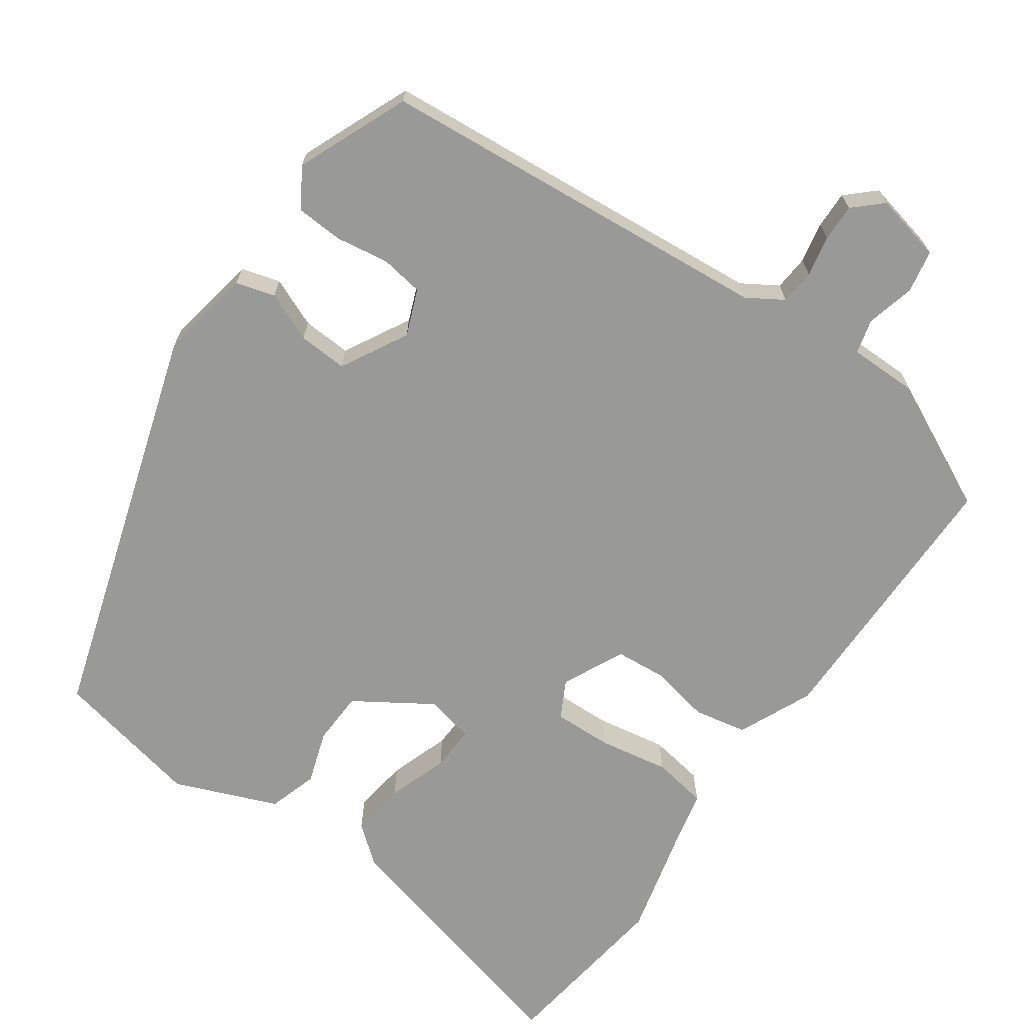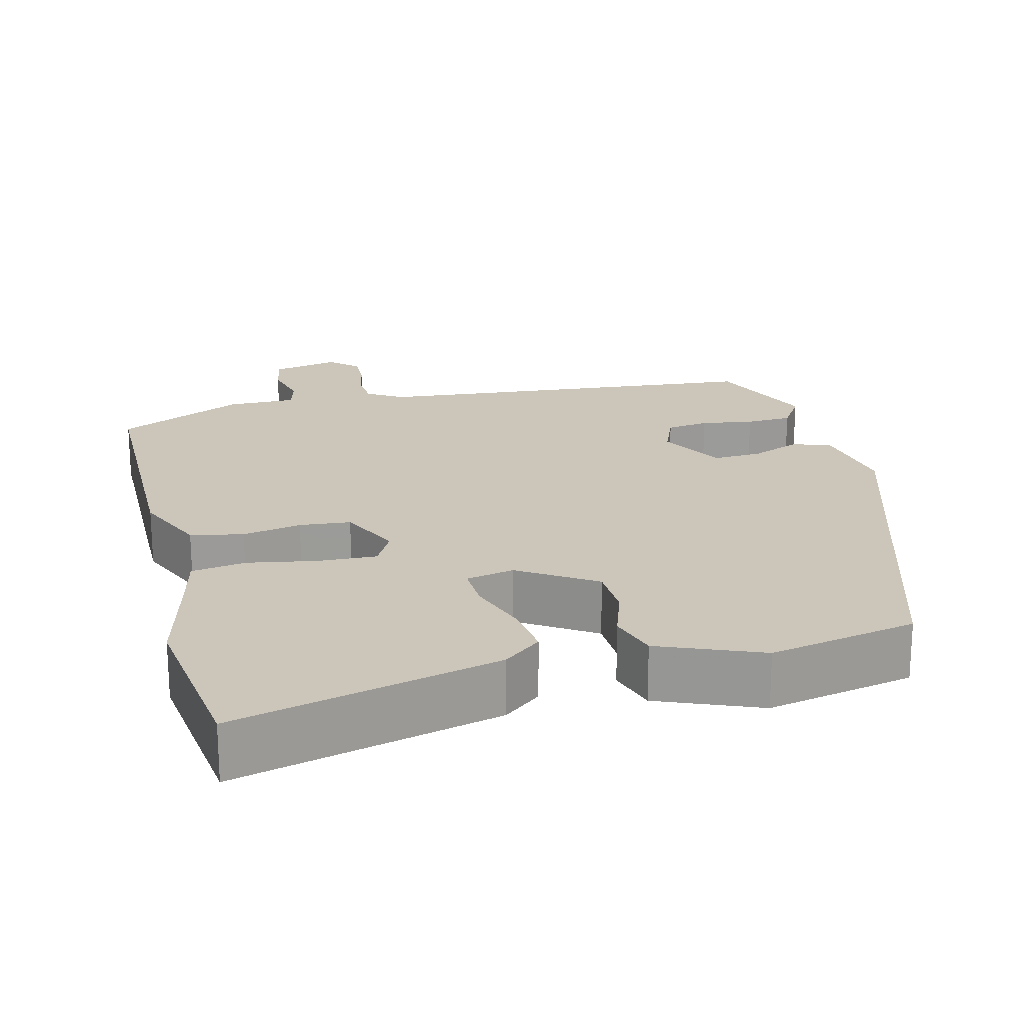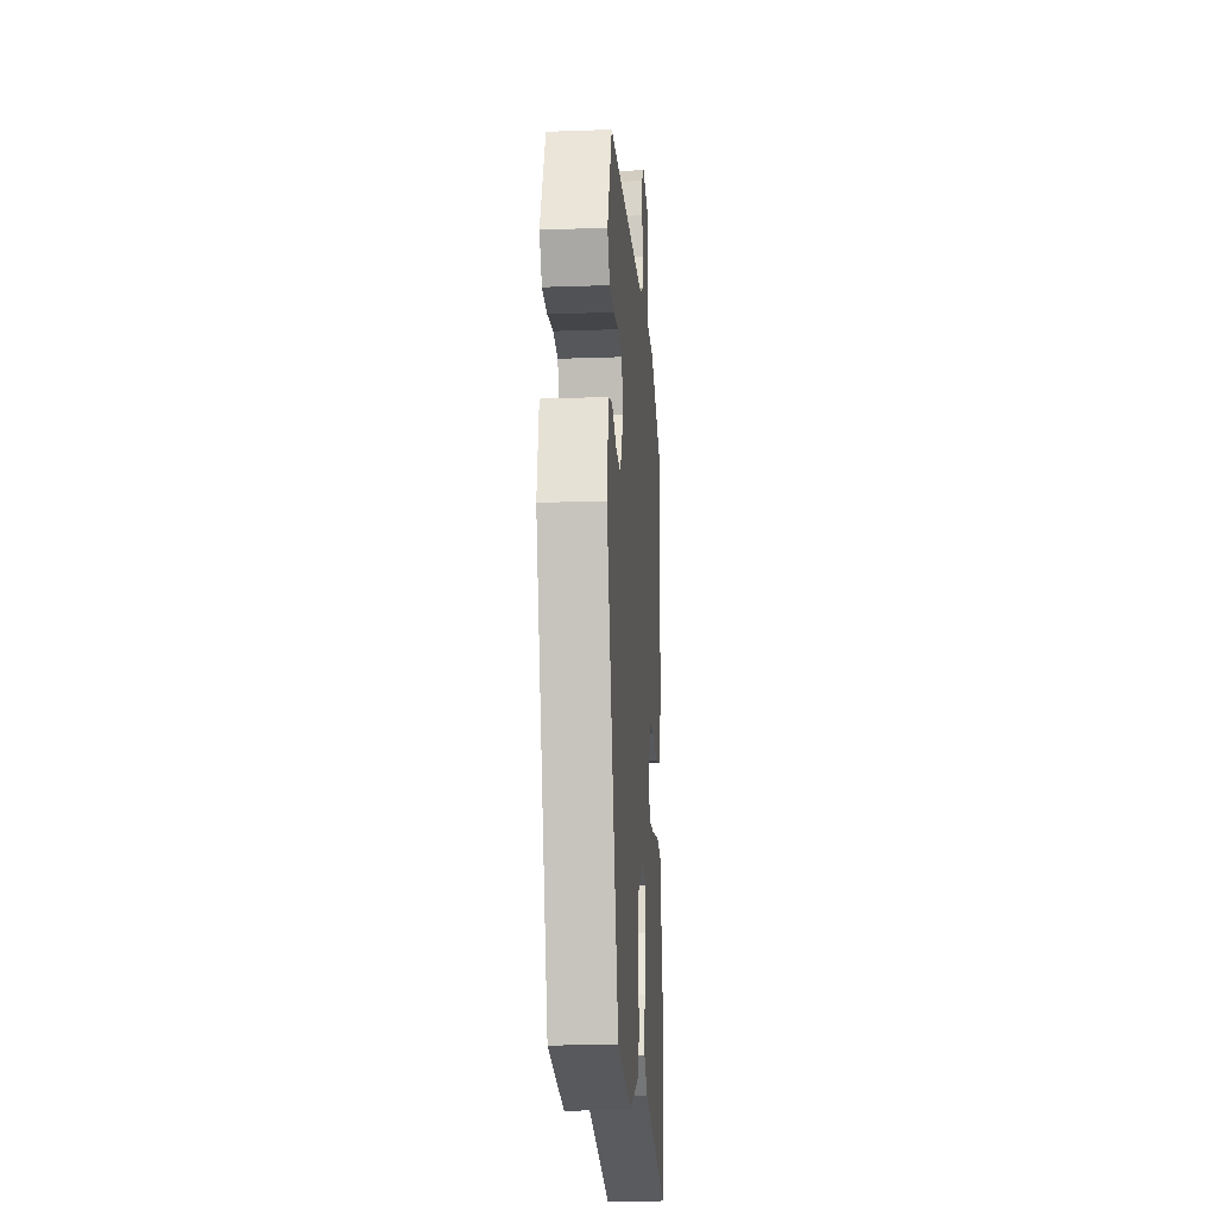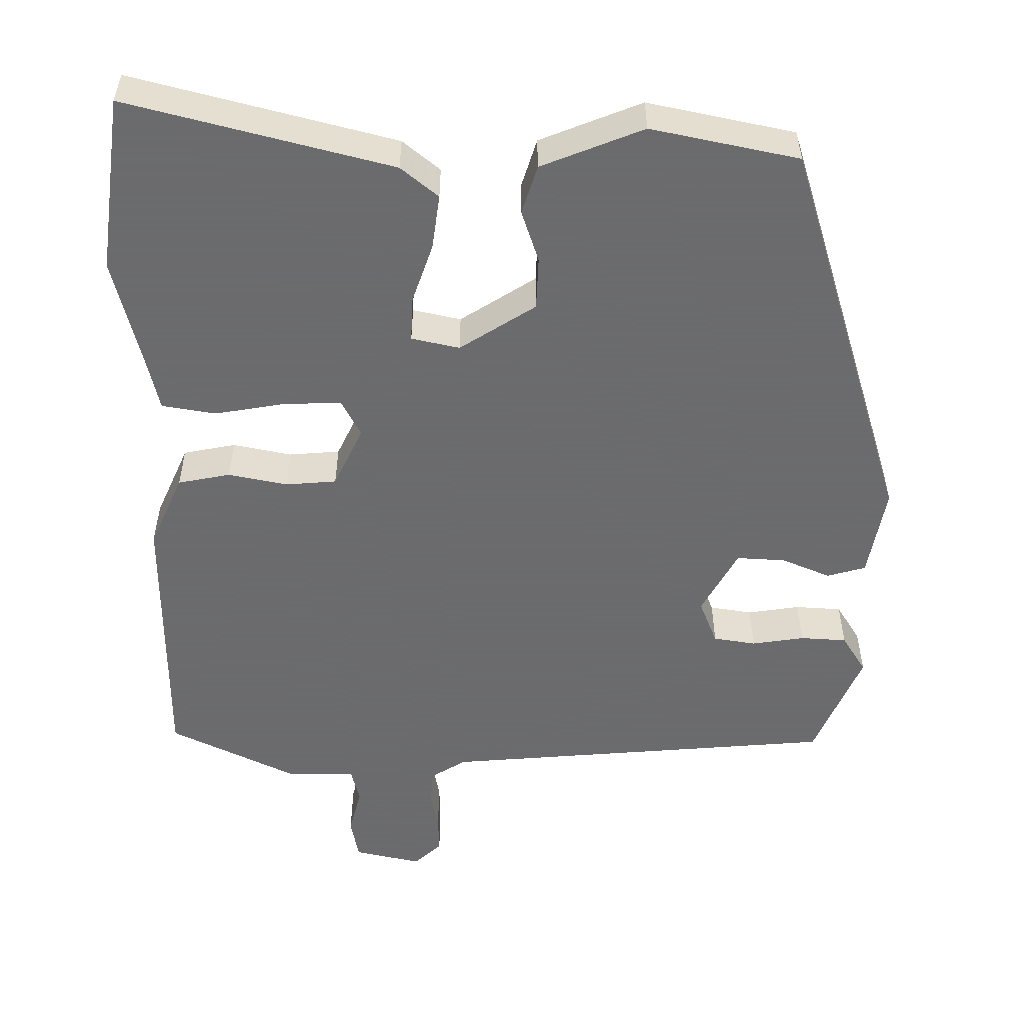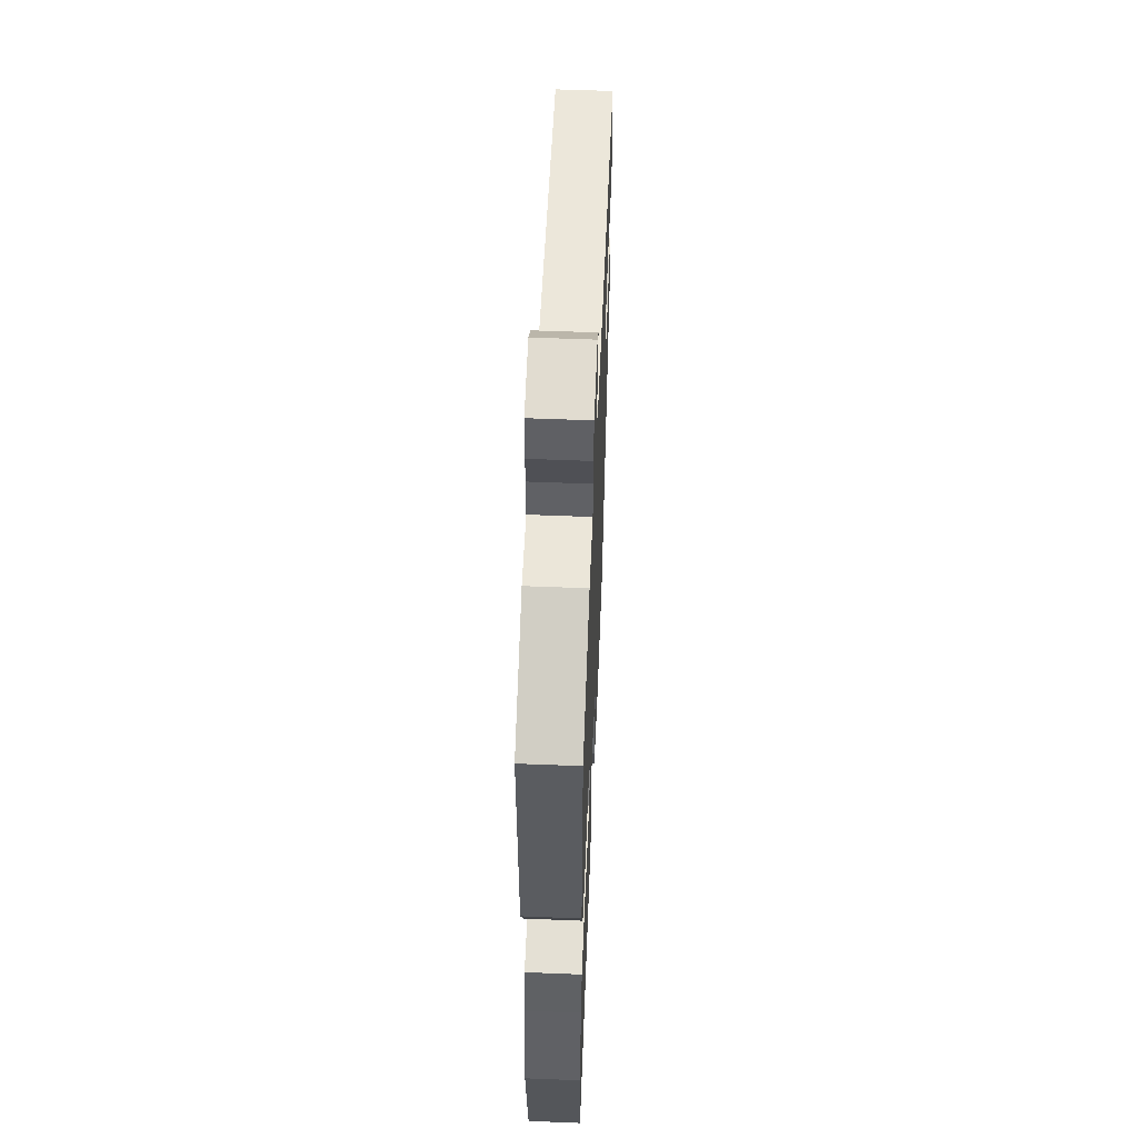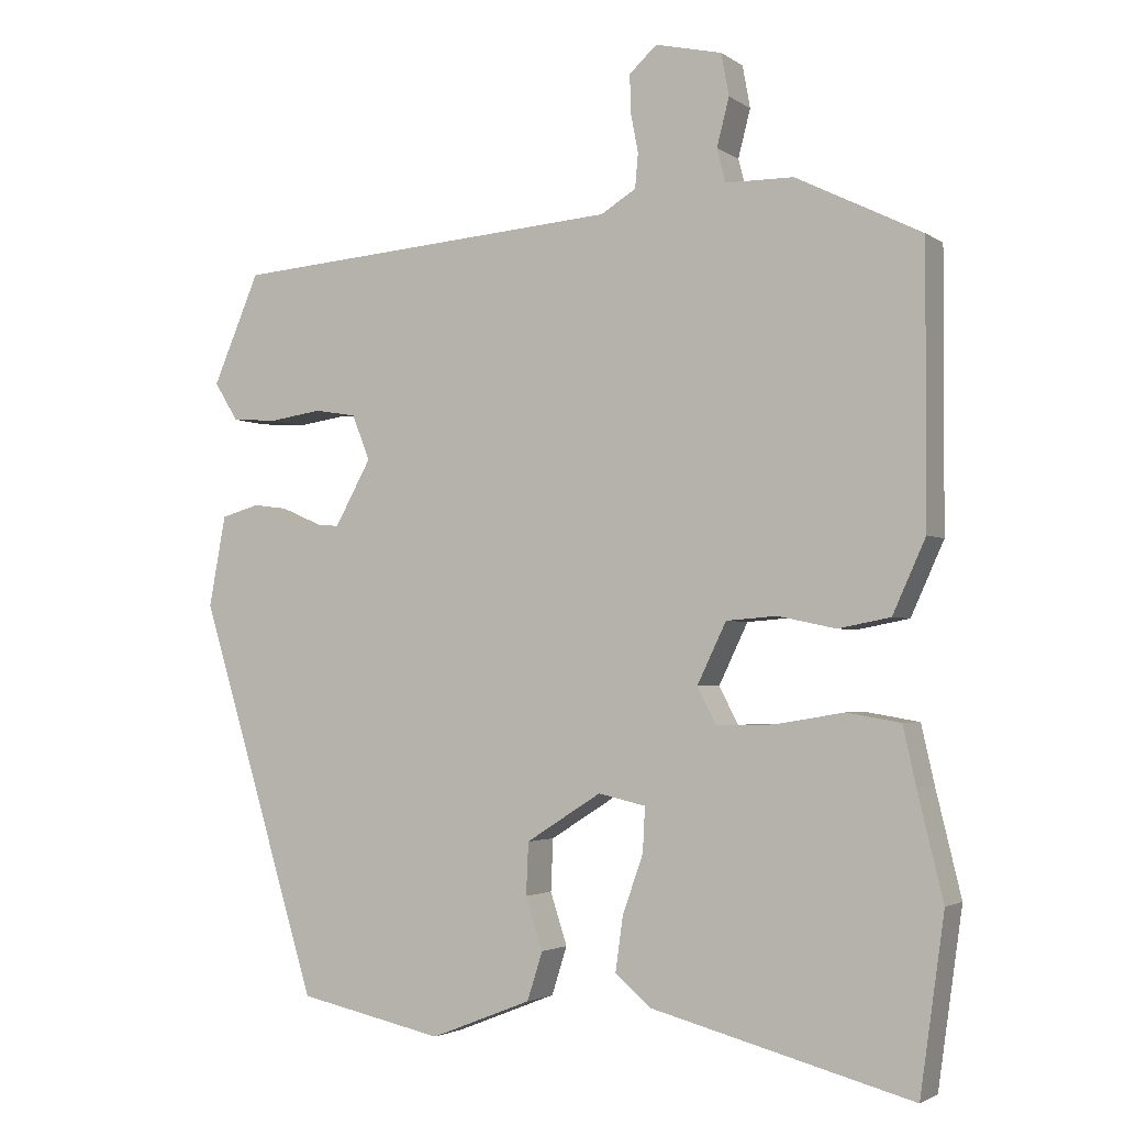
<metadata>
{"format":"obj","ext":"obj","renderer":"f3d","projection":"perspective","resolution":1024,"background":"white","views":[{"elev":-68.8,"azim":-34.7,"up":"+Y"},{"elev":20.8,"azim":166.6,"up":"+Y"},{"elev":-17.4,"azim":-85.9,"up":"+Z"},{"elev":-53.5,"azim":180.0,"up":"+Y"},{"elev":56.3,"azim":92.4,"up":"+Z"},{"elev":-2.7,"azim":26.0,"up":"+Z"}]}
</metadata>
<code>
v 0.524 0.07 -0.331
v 0.492 0.07 -0.559
v 0.152 0.07 -0.469
v 0.104 0.07 -0.429
v 0.114 0.07 -0.358
v 0.141 0.07 -0.281
v 0.144 0.07 -0.223
v 0.082 0.07 -0.209
v -0.016 0.07 -0.271
v -0.019 0.07 -0.339
v 0.003 0.07 -0.407
v -0.017 0.07 -0.47
v -0.149 0.07 -0.522
v -0.339 0.07 -0.481
v -0.495 0.07 0.031
v -0.473 0.07 0.15
v -0.423 0.07 0.164
v -0.36 0.07 0.137
v -0.297 0.07 0.133
v -0.25 0.07 0.218
v -0.273 0.07 0.277
v -0.328 0.07 0.286
v -0.396 0.07 0.276
v -0.456 0.07 0.28
v -0.487 0.07 0.33
v -0.426 0.07 0.473
v 0.086 0.07 0.513
v 0.132 0.07 0.541
v 0.136 0.07 0.586
v 0.126 0.07 0.638
v 0.125 0.07 0.686
v 0.161 0.07 0.719
v 0.248 0.07 0.699
v 0.258 0.07 0.644
v 0.242 0.07 0.582
v 0.253 0.07 0.538
v 0.342 0.07 0.537
v 0.506 0.07 0.456
v 0.505 0.07 0.1
v 0.462 0.07 0.005
v 0.394 0.07 -0.008
v 0.318 0.07 0.008
v 0.252 0.07 0.003
v 0.214 0.07 -0.076
v 0.239 0.07 -0.124
v 0.314 0.07 -0.122
v 0.404 0.07 -0.107
v 0.474 0.07 -0.119
v 0.491 0.07 -0.195
v 0.524 0 -0.331
v 0.492 0 -0.559
v 0.152 0 -0.469
v 0.104 0 -0.429
v 0.114 0 -0.358
v 0.141 0 -0.281
v 0.144 0 -0.223
v 0.082 0 -0.209
v -0.016 0 -0.271
v -0.019 0 -0.339
v 0.003 0 -0.407
v -0.017 0 -0.47
v -0.149 0 -0.522
v -0.339 0 -0.481
v -0.495 0 0.031
v -0.473 0 0.15
v -0.423 0 0.164
v -0.36 0 0.137
v -0.297 0 0.133
v -0.25 0 0.218
v -0.273 0 0.277
v -0.328 0 0.286
v -0.396 0 0.276
v -0.456 0 0.28
v -0.487 0 0.33
v -0.426 0 0.473
v 0.086 0 0.513
v 0.132 0 0.541
v 0.136 0 0.586
v 0.126 0 0.638
v 0.125 0 0.686
v 0.161 0 0.719
v 0.248 0 0.699
v 0.258 0 0.644
v 0.242 0 0.582
v 0.253 0 0.538
v 0.342 0 0.537
v 0.506 0 0.456
v 0.505 0 0.1
v 0.462 0 0.005
v 0.394 0 -0.008
v 0.318 0 0.008
v 0.252 0 0.003
v 0.214 0 -0.076
v 0.239 0 -0.124
v 0.314 0 -0.122
v 0.404 0 -0.107
v 0.474 0 -0.119
v 0.491 0 -0.195
f 46 47 48 49
f 4 5 6
f 3 4 6
f 2 3 6
f 1 2 6
f 49 1 6
f 46 49 6
f 45 46 6
f 44 45 6 7
f 40 41 42
f 39 40 42
f 38 39 42
f 37 38 42
f 36 37 42
f 35 36 42 43
f 33 34 35
f 32 33 35
f 31 32 35
f 30 31 35
f 29 30 35
f 35 43 44
f 29 35 44
f 28 29 44
f 25 26 27
f 24 25 27
f 23 24 27
f 22 23 27
f 21 22 27
f 44 7 8
f 28 44 8
f 27 28 8
f 21 27 8
f 20 21 8
f 16 17 18
f 15 16 18
f 14 15 18
f 13 14 18
f 12 13 18
f 11 12 18
f 10 11 18
f 9 10 18 19
f 8 9 19 20
f 98 97 96 95
f 55 54 53
f 55 53 52
f 55 52 51
f 55 51 50
f 55 50 98
f 55 98 95
f 55 95 94
f 56 55 94 93
f 91 90 89
f 91 89 88
f 91 88 87
f 91 87 86
f 91 86 85
f 92 91 85 84
f 84 83 82
f 84 82 81
f 84 81 80
f 84 80 79
f 84 79 78
f 93 92 84
f 93 84 78
f 93 78 77
f 76 75 74
f 76 74 73
f 76 73 72
f 76 72 71
f 76 71 70
f 57 56 93
f 57 93 77
f 57 77 76
f 57 76 70
f 57 70 69
f 67 66 65
f 67 65 64
f 67 64 63
f 67 63 62
f 67 62 61
f 67 61 60
f 67 60 59
f 68 67 59 58
f 69 68 58 57
f 1 50 51 2
f 2 51 52 3
f 3 52 53 4
f 4 53 54 5
f 5 54 55 6
f 6 55 56 7
f 7 56 57 8
f 8 57 58 9
f 9 58 59 10
f 10 59 60 11
f 11 60 61 12
f 12 61 62 13
f 13 62 63 14
f 14 63 64 15
f 15 64 65 16
f 16 65 66 17
f 17 66 67 18
f 18 67 68 19
f 19 68 69 20
f 20 69 70 21
f 21 70 71 22
f 22 71 72 23
f 23 72 73 24
f 24 73 74 25
f 25 74 75 26
f 26 75 76 27
f 27 76 77 28
f 28 77 78 29
f 29 78 79 30
f 30 79 80 31
f 31 80 81 32
f 32 81 82 33
f 33 82 83 34
f 34 83 84 35
f 35 84 85 36
f 36 85 86 37
f 37 86 87 38
f 38 87 88 39
f 39 88 89 40
f 40 89 90 41
f 41 90 91 42
f 42 91 92 43
f 43 92 93 44
f 44 93 94 45
f 45 94 95 46
f 46 95 96 47
f 47 96 97 48
f 48 97 98 49
f 49 98 50 1

</code>
